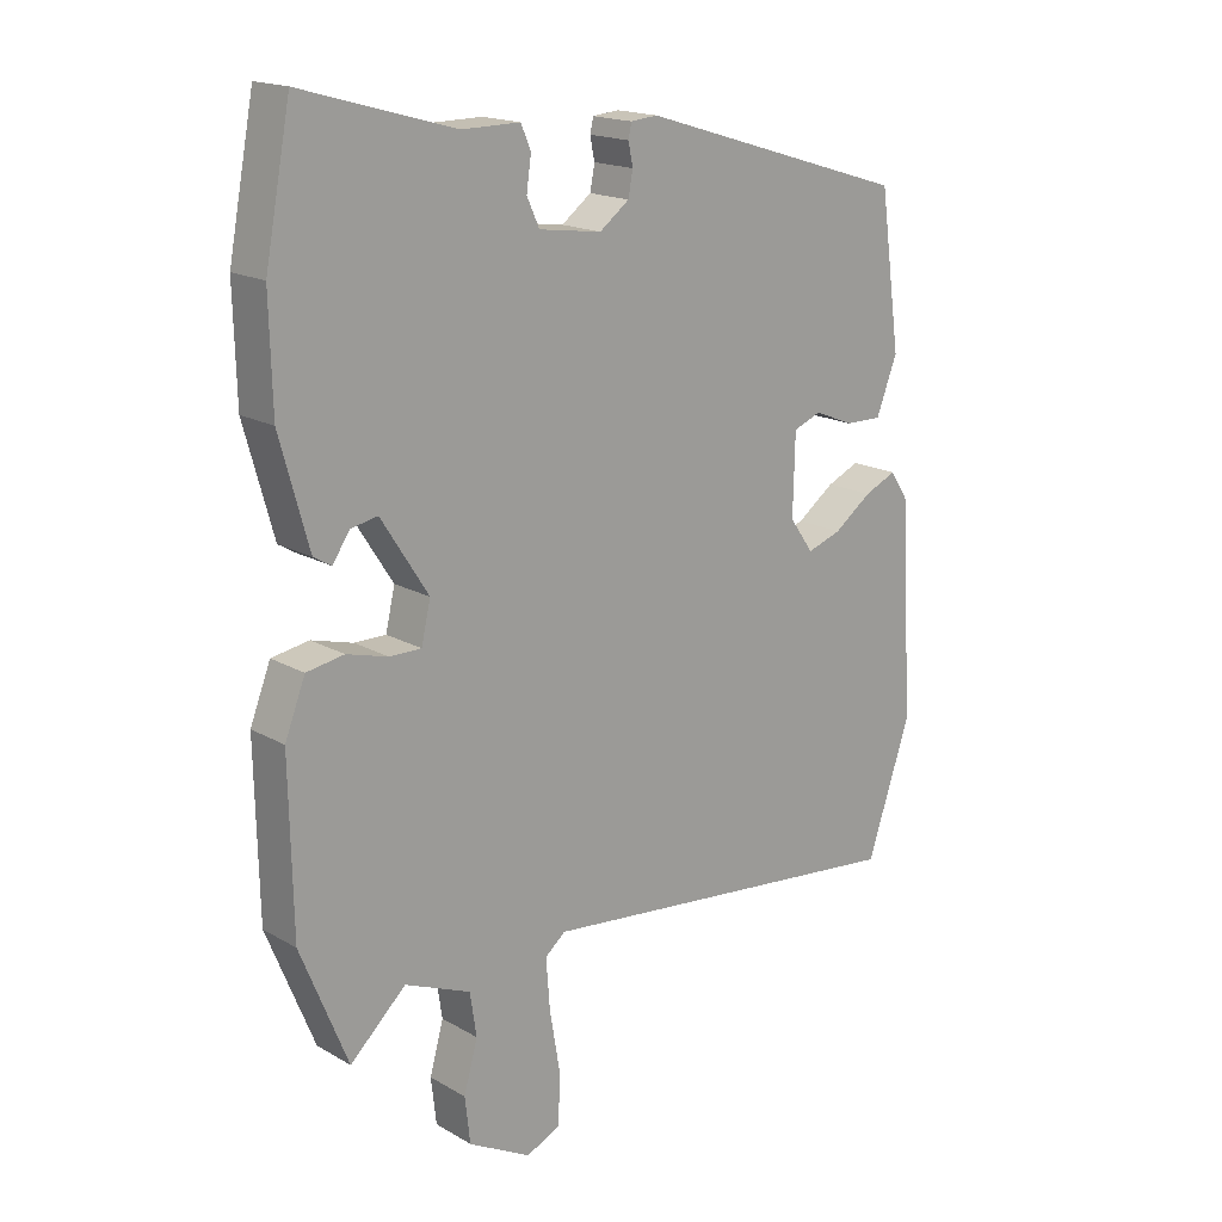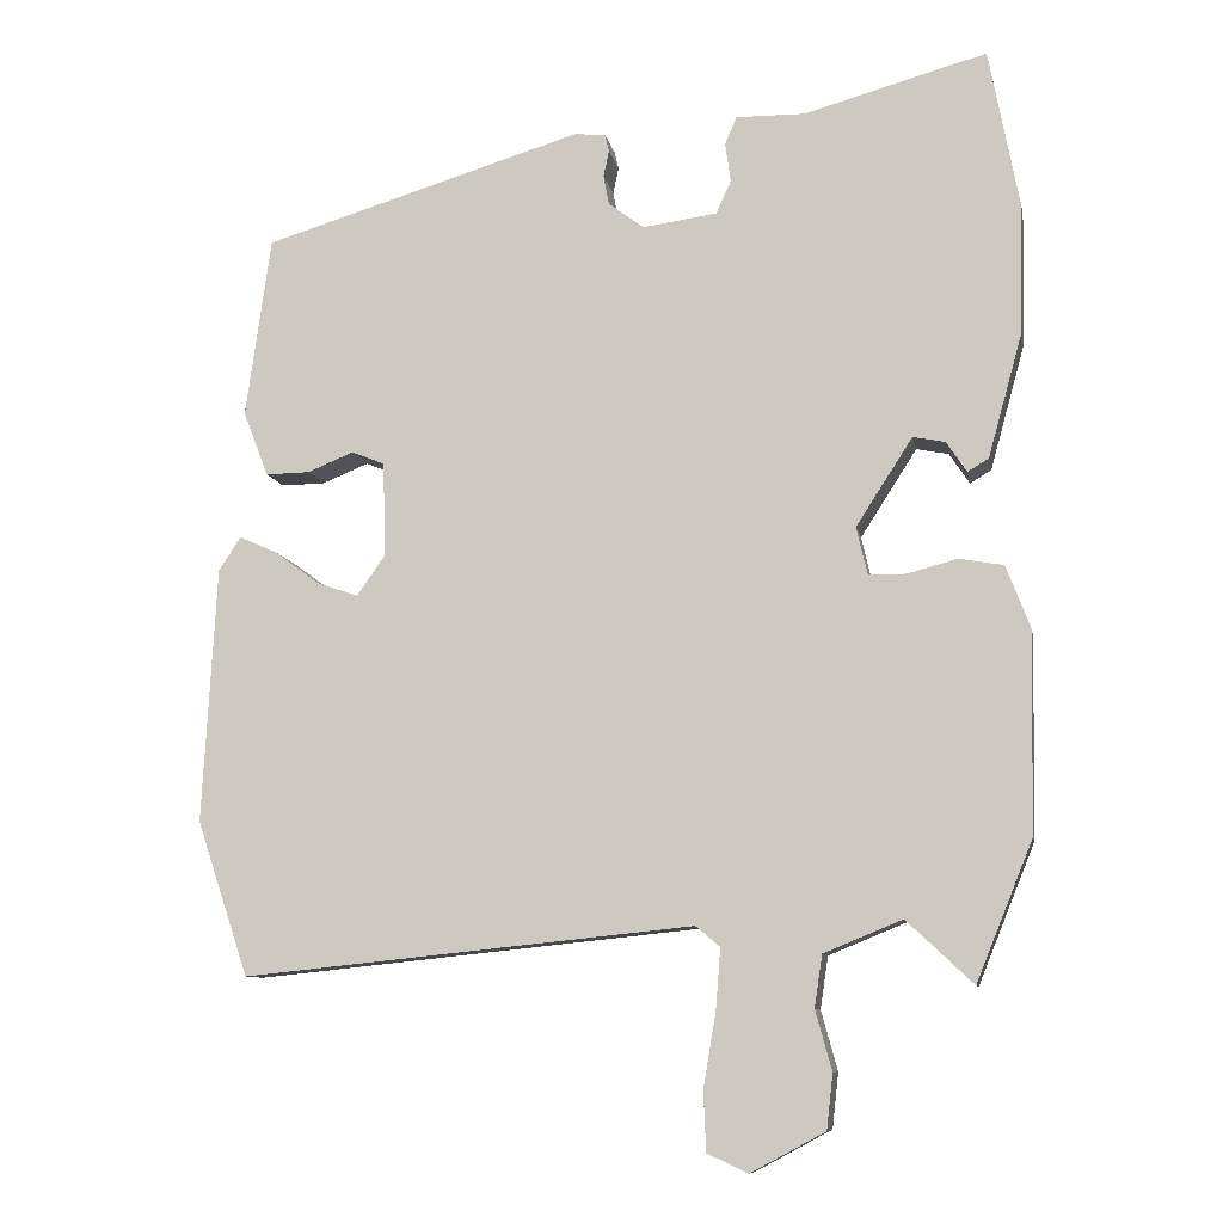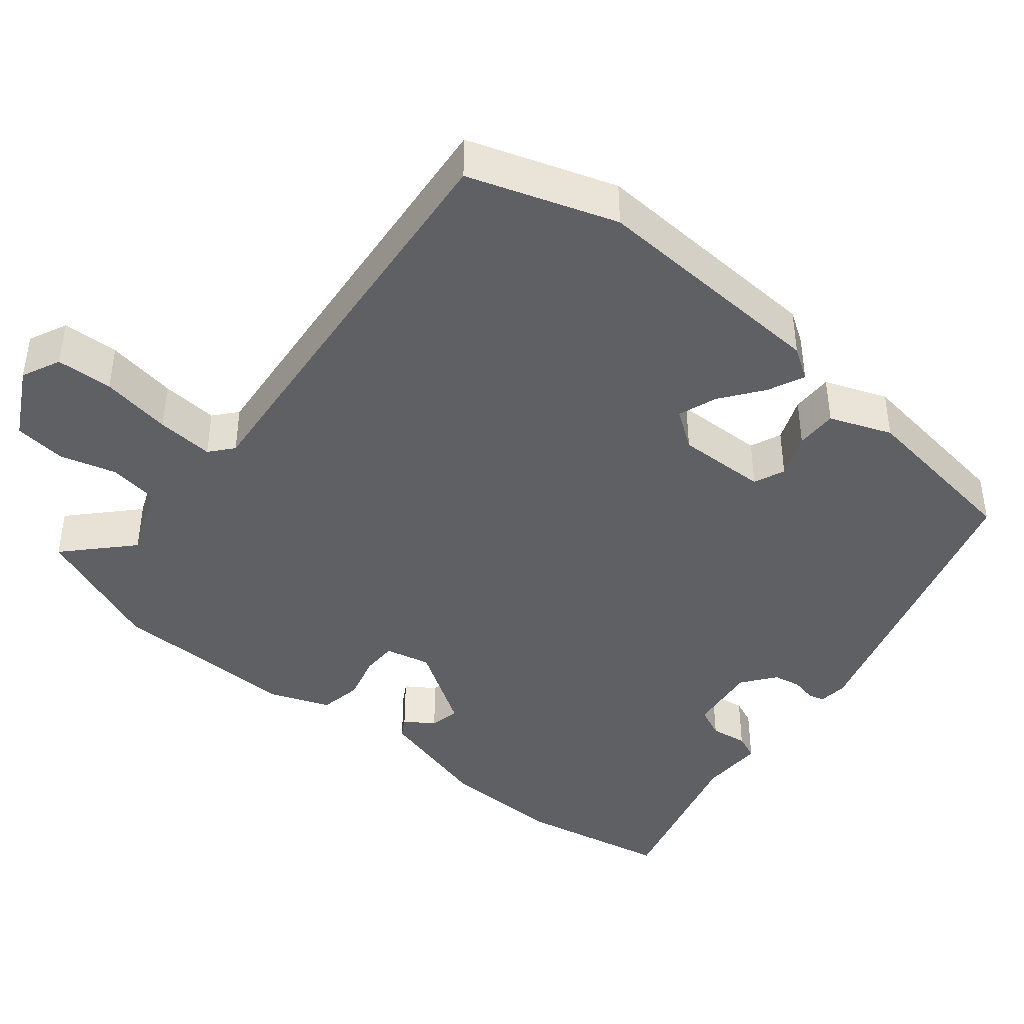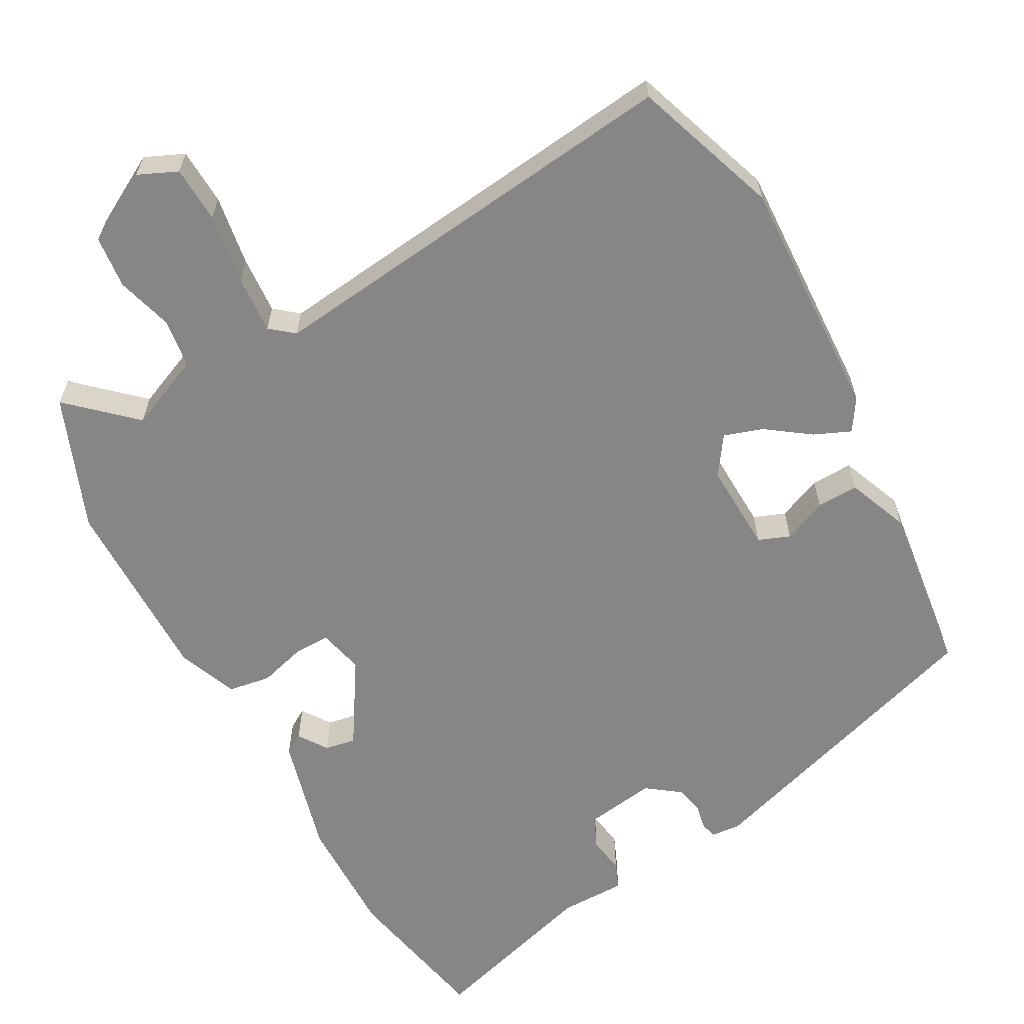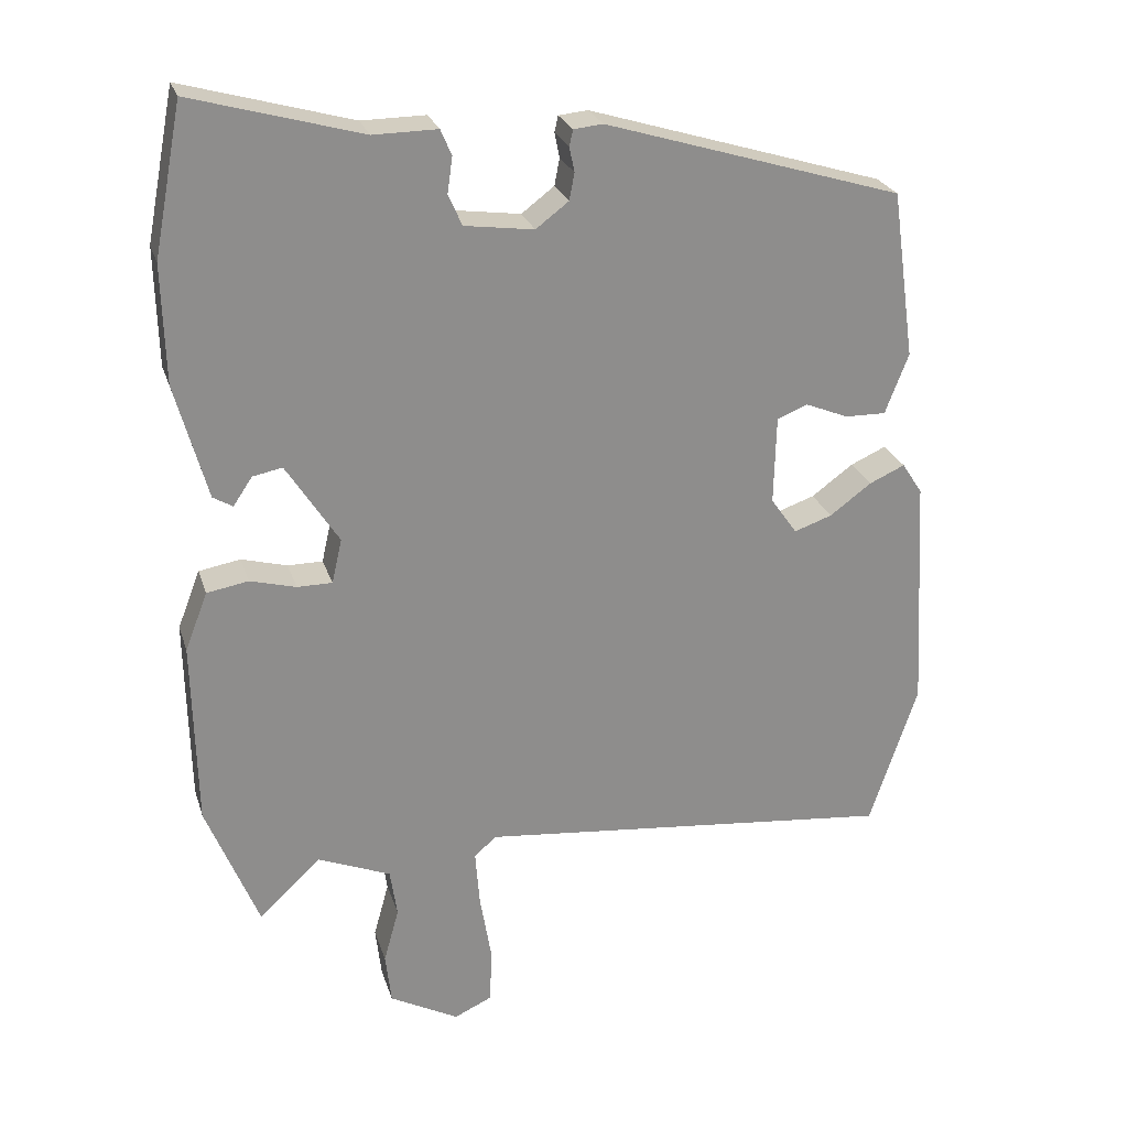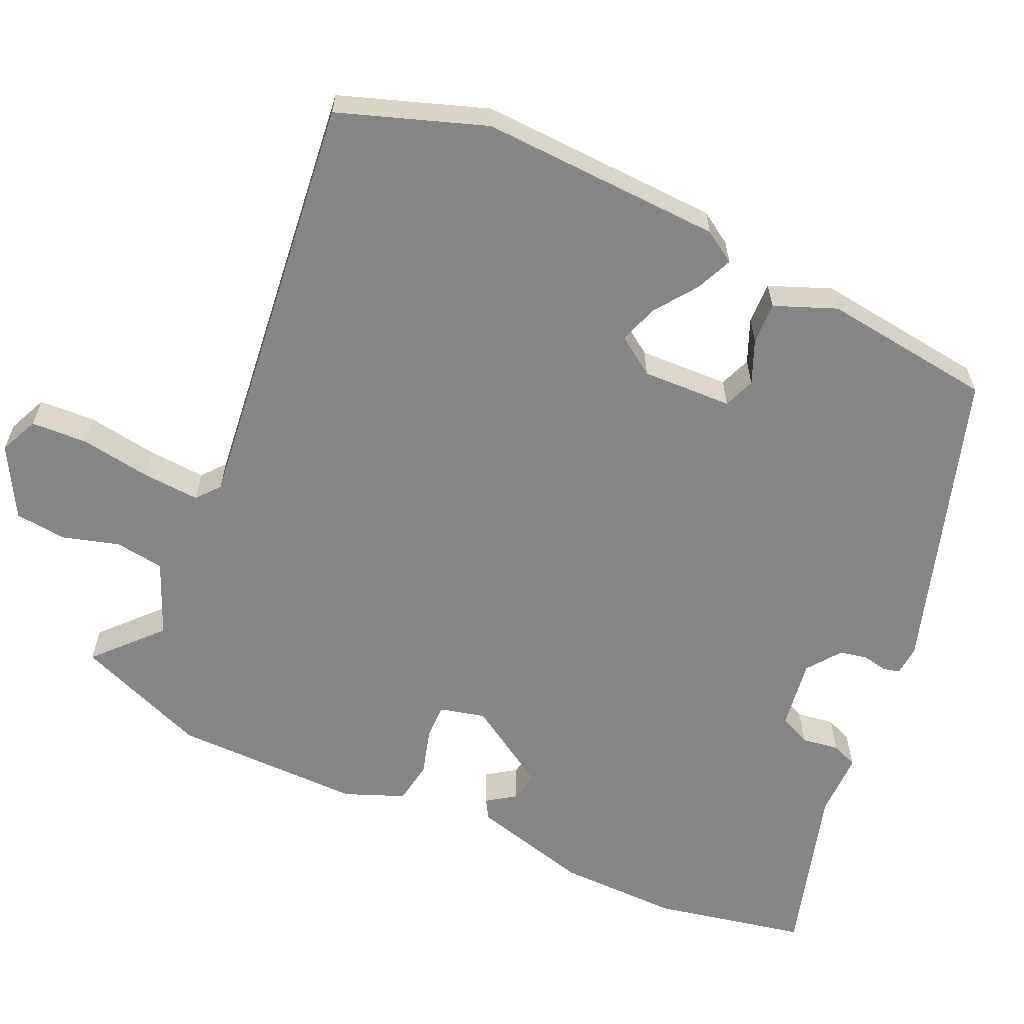
<metadata>
{"format":"obj","ext":"obj","renderer":"f3d","projection":"perspective","resolution":1024,"background":"white","views":[{"elev":17.4,"azim":138.5,"up":"+Z"},{"elev":-9.3,"azim":10.4,"up":"+Z"},{"elev":-42.2,"azim":-129.5,"up":"+Y"},{"elev":-62.2,"azim":-150.5,"up":"+Y"},{"elev":25.2,"azim":164.2,"up":"+Z"},{"elev":-61.7,"azim":-113.7,"up":"+Y"}]}
</metadata>
<code>
v 0.49 0.07 0.553
v 0.529 0.07 0.348
v 0.525 0.07 0.186
v 0.481 0.07 0.027
v 0.454 0.07 0.011
v 0.428 0.07 0.05
v 0.387 0.07 0.058
v 0.315 0.07 -0.054
v 0.329 0.07 -0.115
v 0.377 0.07 -0.115
v 0.44 0.07 -0.098
v 0.497 0.07 -0.108
v 0.528 0.07 -0.188
v 0.523 0.07 -0.443
v 0.451 0.07 -0.62
v 0.366 0.07 -0.54
v 0.266 0.07 -0.581
v 0.256 0.07 -0.647
v 0.277 0.07 -0.723
v 0.269 0.07 -0.793
v 0.174 0.07 -0.844
v 0.122 0.07 -0.82
v 0.119 0.07 -0.744
v 0.135 0.07 -0.649
v 0.141 0.07 -0.572
v 0.11 0.07 -0.546
v -0.465 0.07 -0.605
v -0.531 0.07 -0.408
v -0.513 0.07 -0.082
v -0.485 0.07 -0.039
v -0.436 0.07 -0.061
v -0.379 0.07 -0.103
v -0.327 0.07 -0.121
v -0.291 0.07 -0.07
v -0.294 0.07 0.051
v -0.336 0.07 0.068
v -0.395 0.07 0.044
v -0.451 0.07 0.043
v -0.483 0.07 0.126
v -0.451 0.07 0.356
v -0.043 0.07 0.48
v -0.003 0.07 0.476
v 0.002 0.07 0.454
v -0.005 0.07 0.42
v 0.002 0.07 0.383
v 0.047 0.07 0.349
v 0.142 0.07 0.362
v 0.161 0.07 0.404
v 0.154 0.07 0.454
v 0.169 0.07 0.489
v 0.257 0.07 0.488
v 0.49 0 0.553
v 0.529 0 0.348
v 0.525 0 0.186
v 0.481 0 0.027
v 0.454 0 0.011
v 0.428 0 0.05
v 0.387 0 0.058
v 0.315 0 -0.054
v 0.329 0 -0.115
v 0.377 0 -0.115
v 0.44 0 -0.098
v 0.497 0 -0.108
v 0.528 0 -0.188
v 0.523 0 -0.443
v 0.451 0 -0.62
v 0.366 0 -0.54
v 0.266 0 -0.581
v 0.256 0 -0.647
v 0.277 0 -0.723
v 0.269 0 -0.793
v 0.174 0 -0.844
v 0.122 0 -0.82
v 0.119 0 -0.744
v 0.135 0 -0.649
v 0.141 0 -0.572
v 0.11 0 -0.546
v -0.465 0 -0.605
v -0.531 0 -0.408
v -0.513 0 -0.082
v -0.485 0 -0.039
v -0.436 0 -0.061
v -0.379 0 -0.103
v -0.327 0 -0.121
v -0.291 0 -0.07
v -0.294 0 0.051
v -0.336 0 0.068
v -0.395 0 0.044
v -0.451 0 0.043
v -0.483 0 0.126
v -0.451 0 0.356
v -0.043 0 0.48
v -0.003 0 0.476
v 0.002 0 0.454
v -0.005 0 0.42
v 0.002 0 0.383
v 0.047 0 0.349
v 0.142 0 0.362
v 0.161 0 0.404
v 0.154 0 0.454
v 0.169 0 0.489
v 0.257 0 0.488
f 48 49 50 51
f 2 3 4
f 1 2 4
f 51 1 4
f 48 51 4
f 47 48 4
f 46 47 4
f 42 43 44
f 41 42 44
f 40 41 44
f 39 40 44
f 38 39 44
f 37 38 44
f 36 37 44
f 35 36 44 45
f 34 35 45 46
f 30 31 32
f 29 30 32
f 28 29 32
f 27 28 32
f 26 27 32
f 25 26 32 33
f 22 23 24
f 21 22 24
f 20 21 24
f 19 20 24
f 18 19 24
f 17 18 24 25
f 33 34 46
f 25 33 46
f 17 25 46
f 16 17 46
f 14 15 16
f 13 14 16
f 12 13 16
f 11 12 16
f 10 11 16
f 4 5 6
f 46 4 6
f 46 6 7
f 9 10 16
f 8 9 16 46
f 7 8 46
f 102 101 100 99
f 55 54 53
f 55 53 52
f 55 52 102
f 55 102 99
f 55 99 98
f 55 98 97
f 95 94 93
f 95 93 92
f 95 92 91
f 95 91 90
f 95 90 89
f 95 89 88
f 95 88 87
f 96 95 87 86
f 97 96 86 85
f 83 82 81
f 83 81 80
f 83 80 79
f 83 79 78
f 83 78 77
f 84 83 77 76
f 75 74 73
f 75 73 72
f 75 72 71
f 75 71 70
f 75 70 69
f 76 75 69 68
f 97 85 84
f 97 84 76
f 97 76 68
f 97 68 67
f 67 66 65
f 67 65 64
f 67 64 63
f 67 63 62
f 67 62 61
f 57 56 55
f 57 55 97
f 58 57 97
f 67 61 60
f 97 67 60 59
f 97 59 58
f 1 52 53 2
f 2 53 54 3
f 3 54 55 4
f 4 55 56 5
f 5 56 57 6
f 6 57 58 7
f 7 58 59 8
f 8 59 60 9
f 9 60 61 10
f 10 61 62 11
f 11 62 63 12
f 12 63 64 13
f 13 64 65 14
f 14 65 66 15
f 15 66 67 16
f 16 67 68 17
f 17 68 69 18
f 18 69 70 19
f 19 70 71 20
f 20 71 72 21
f 21 72 73 22
f 22 73 74 23
f 23 74 75 24
f 24 75 76 25
f 25 76 77 26
f 26 77 78 27
f 27 78 79 28
f 28 79 80 29
f 29 80 81 30
f 30 81 82 31
f 31 82 83 32
f 32 83 84 33
f 33 84 85 34
f 34 85 86 35
f 35 86 87 36
f 36 87 88 37
f 37 88 89 38
f 38 89 90 39
f 39 90 91 40
f 40 91 92 41
f 41 92 93 42
f 42 93 94 43
f 43 94 95 44
f 44 95 96 45
f 45 96 97 46
f 46 97 98 47
f 47 98 99 48
f 48 99 100 49
f 49 100 101 50
f 50 101 102 51
f 51 102 52 1

</code>
